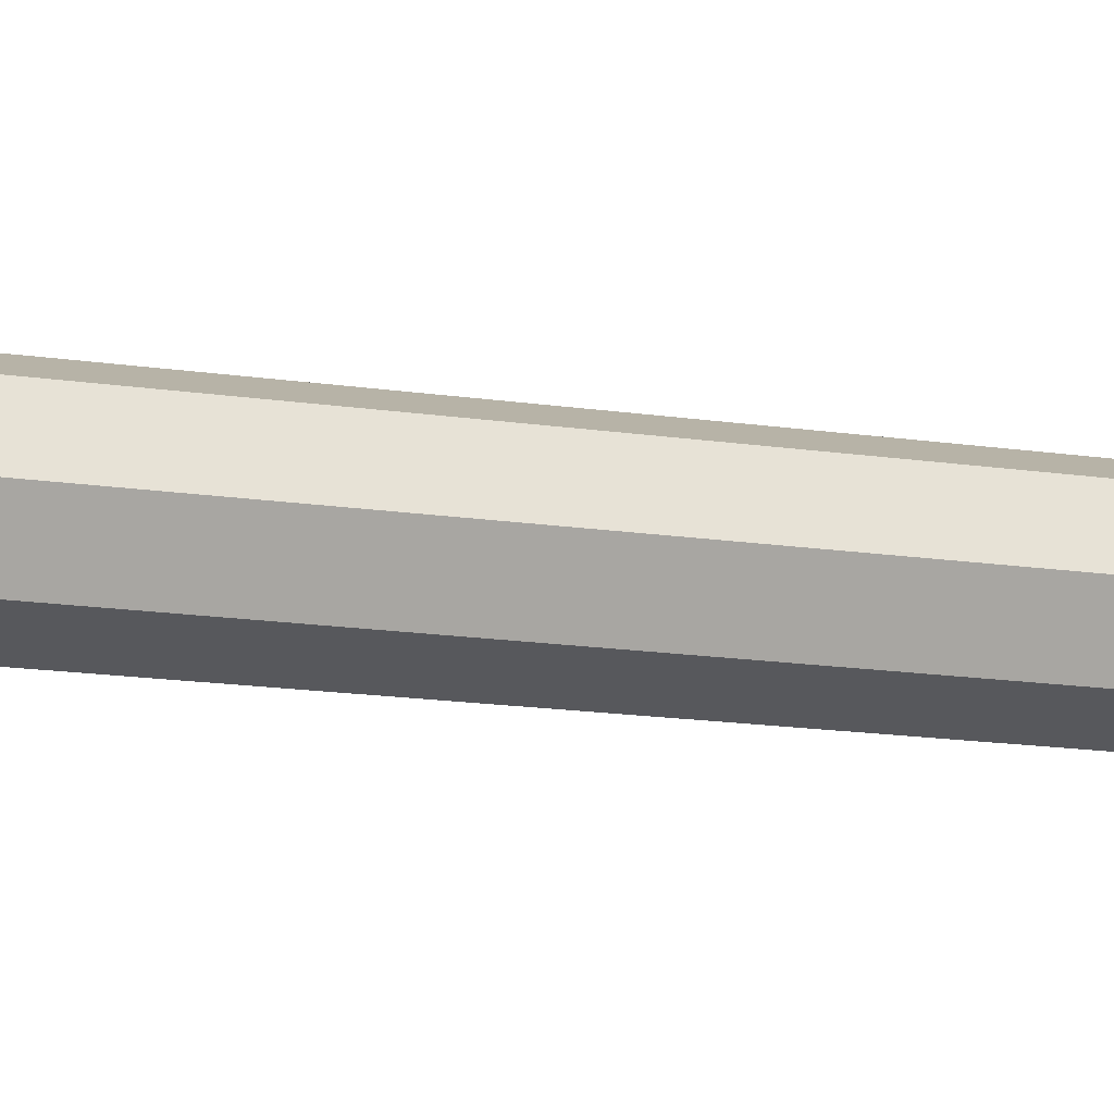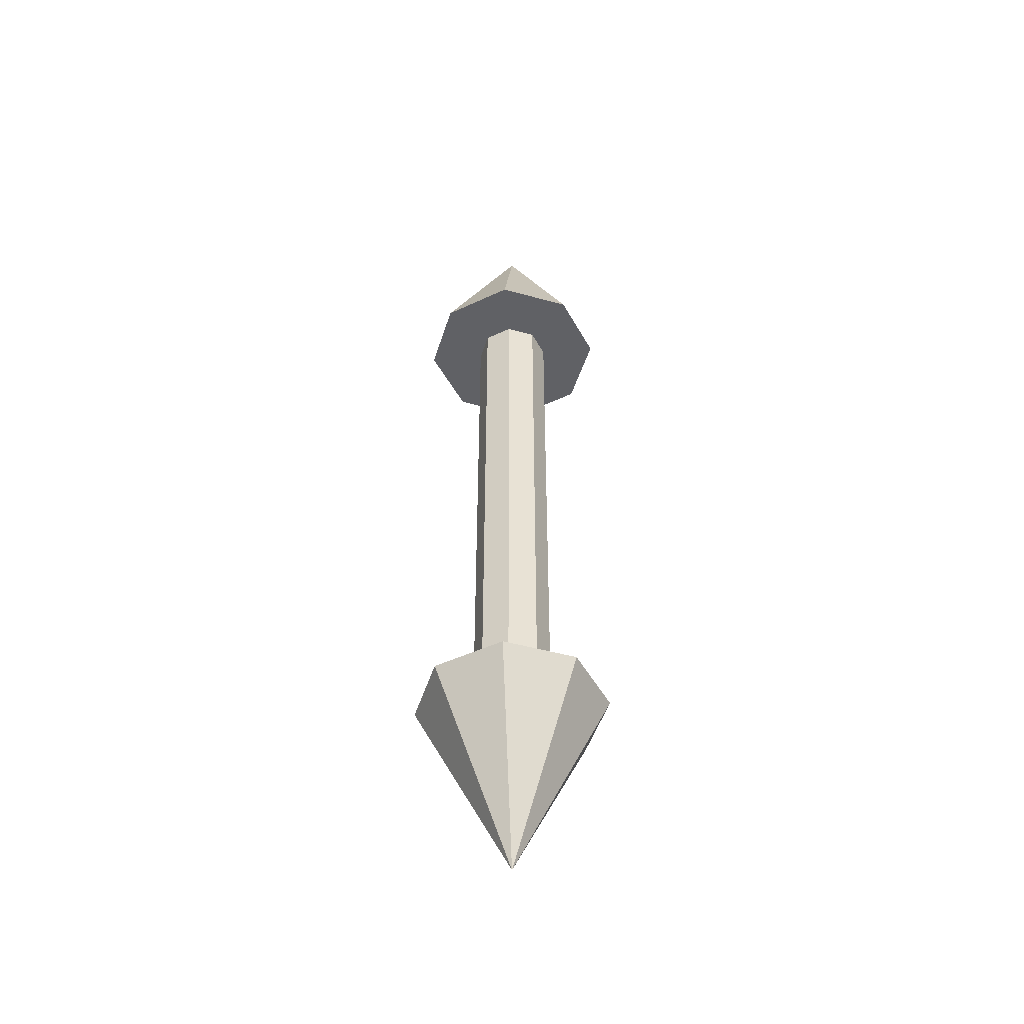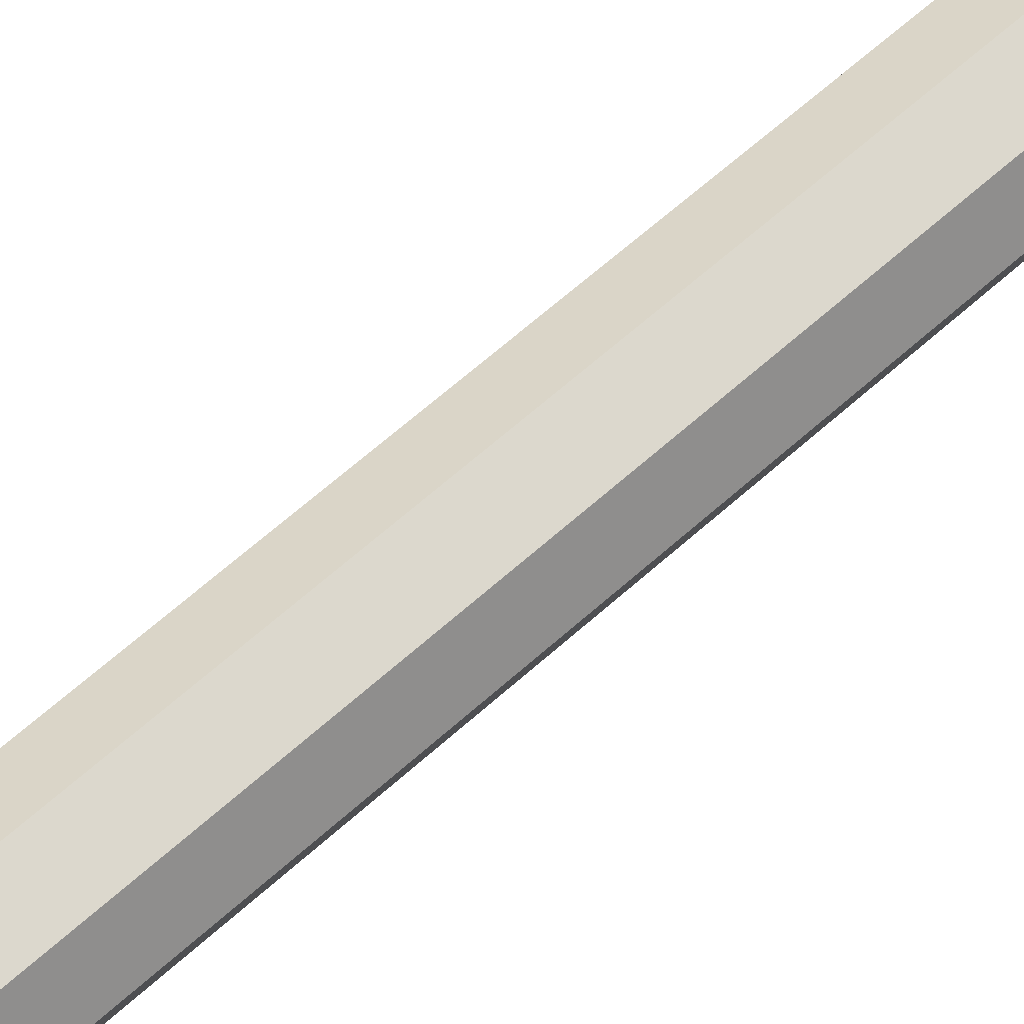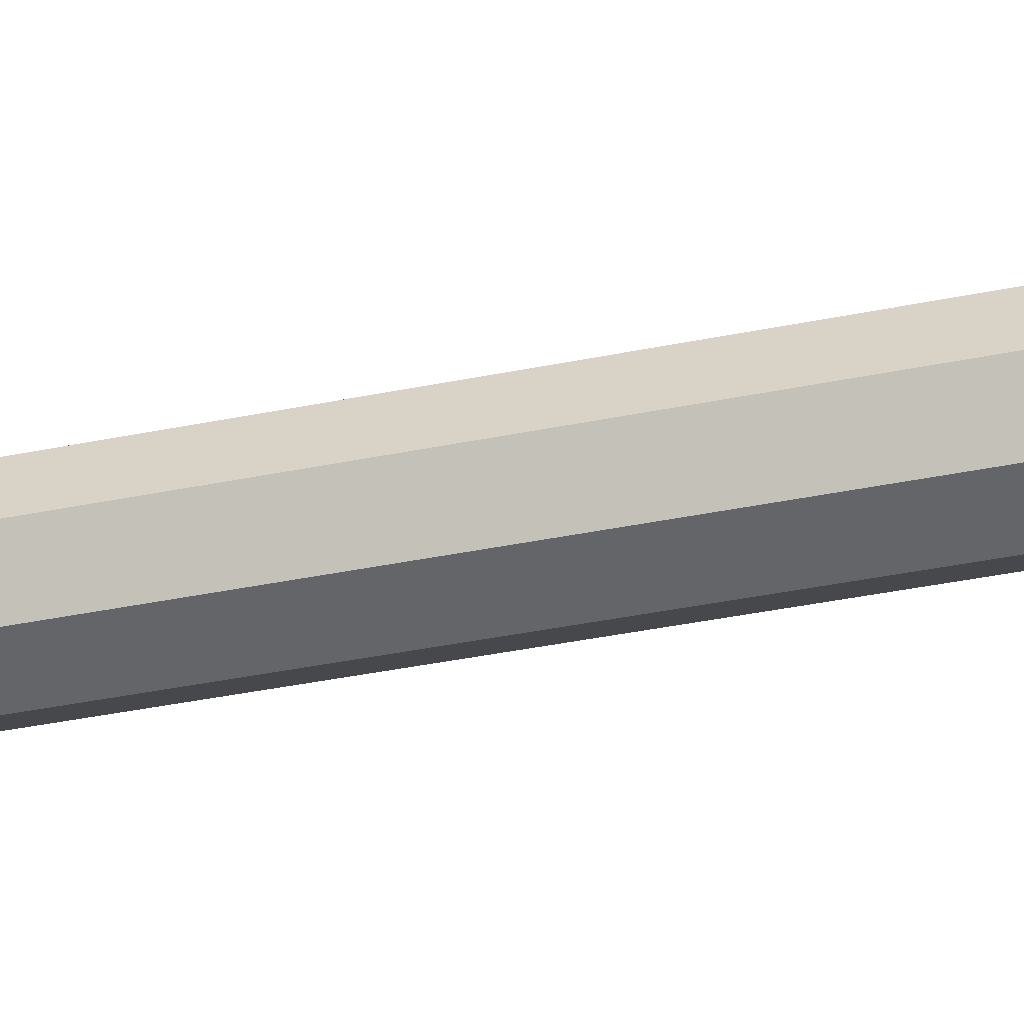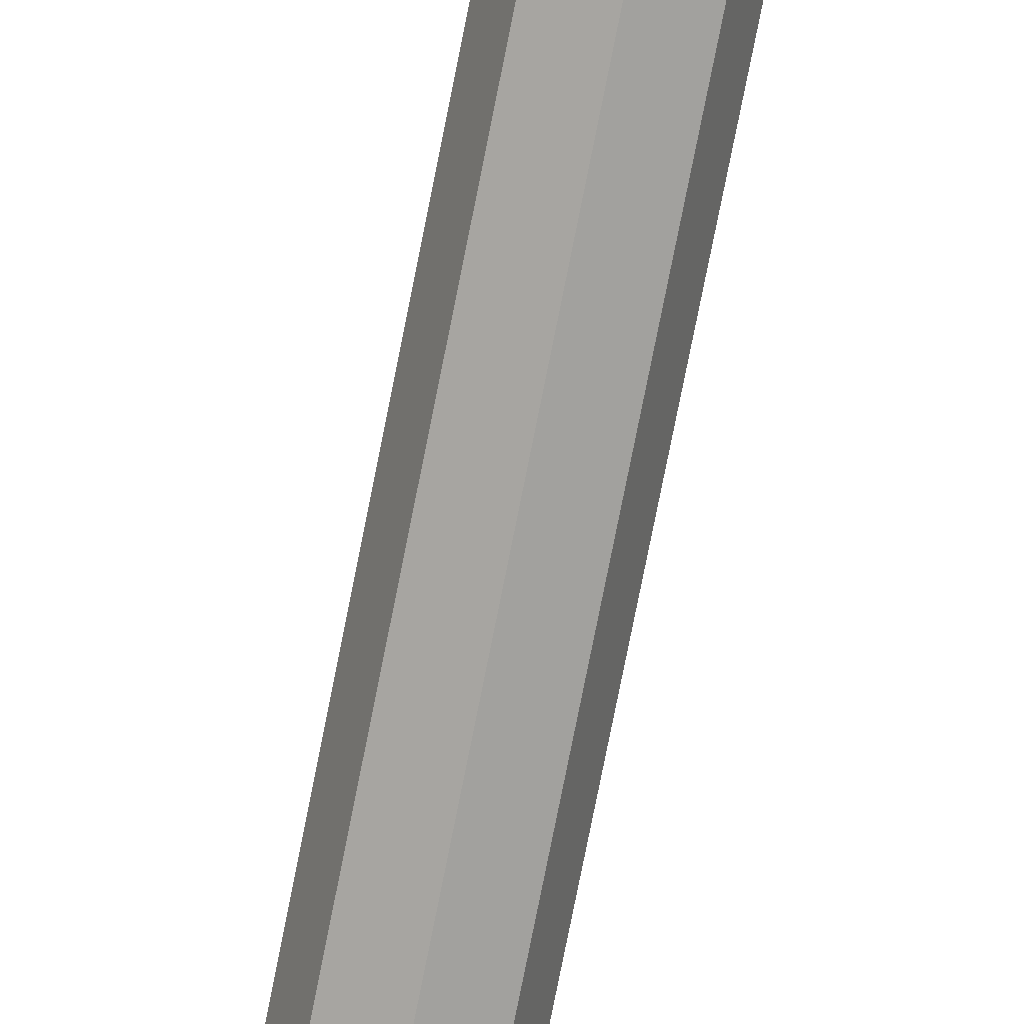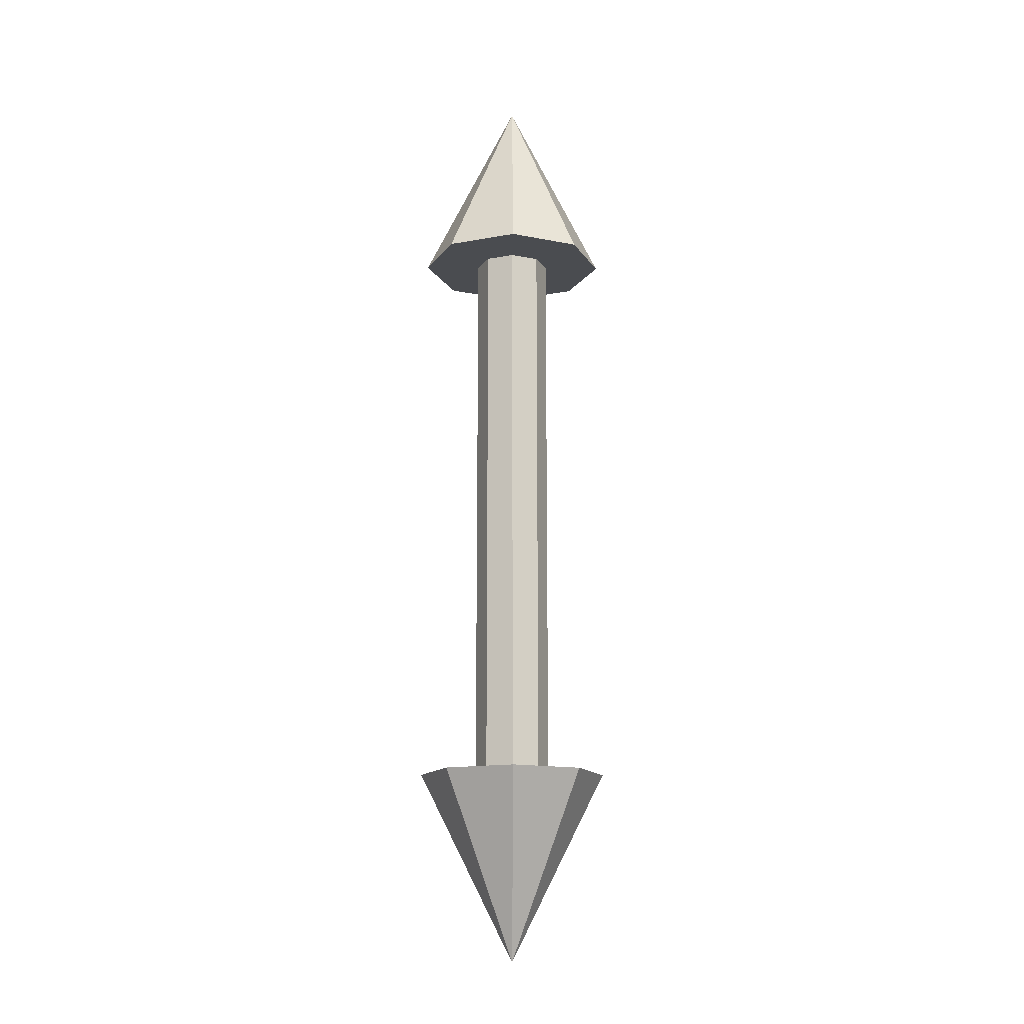
<metadata>
{"format":"obj","ext":"obj","renderer":"f3d","projection":"perspective","resolution":1024,"background":"white","views":[{"elev":-10.3,"azim":-115.6,"up":"+Y"},{"elev":-48.0,"azim":-39.8,"up":"+Z"},{"elev":54.3,"azim":-135.1,"up":"+Y"},{"elev":-30.9,"azim":107.5,"up":"+Y"},{"elev":-77.7,"azim":168.7,"up":"+Y"},{"elev":-14.9,"azim":89.2,"up":"+Z"}]}
</metadata>
<code>
o biarrow-8
v 0 0.04 -0.325
v 0 0.04 0.325
v 0.02828 0.02828 -0.325
v 0.02828 0.02828 0.325
v 0.04 -0 -0.325
v 0.04 -0 0.325
v 0.02828 -0.02828 -0.325
v 0.02828 -0.02828 0.325
v 0 -0.04 -0.325
v 0 -0.04 0.325
v -0.02828 -0.02828 -0.325
v -0.02828 -0.02828 0.325
v -0.04 -0 -0.325
v -0.04 -0 0.325
v -0.02828 0.02828 -0.325
v -0.02828 0.02828 0.325
v 0 0.1 0.3
v 0.07071 0.07071 0.3
v 0.1 0 0.3
v 0.07071 -0.07071 0.3
v 0 -0.1 0.3
v -0.07071 -0.07071 0.3
v -0.1 0 0.3
v -0.07071 0.07071 0.3
v 0 0 0.5
v 0 0.1 -0.3
v 0.07071 0.07071 -0.3
v 0.1 0 -0.3
v 0.07071 -0.07071 -0.3
v 0 -0.1 -0.3
v -0.07071 -0.07071 -0.3
v -0.1 0 -0.3
v -0.07071 0.07071 -0.3
v 0 0 -0.5
f 2 3 1
f 4 5 3
f 6 7 5
f 8 9 7
f 10 11 9
f 12 13 11
f 14 10 6
f 14 15 13
f 16 1 15
f 7 11 15
f 17 25 18
f 18 25 19
f 19 25 20
f 20 25 21
f 21 25 22
f 22 25 23
f 20 22 24
f 23 25 24
f 24 25 17
f 2 4 3
f 4 6 5
f 6 8 7
f 8 10 9
f 10 12 11
f 12 14 13
f 6 4 2
f 2 16 14
f 14 12 10
f 10 8 6
f 6 2 14
f 14 16 15
f 16 2 1
f 15 1 3
f 3 5 7
f 7 9 11
f 11 13 15
f 15 3 7
f 24 17 18
f 18 19 20
f 20 21 22
f 22 23 24
f 24 18 20
f 26 27 34
f 27 28 34
f 28 29 34
f 29 30 34
f 30 31 34
f 31 32 34
f 29 33 31
f 32 33 34
f 33 26 34
f 33 27 26
f 27 29 28
f 29 31 30
f 31 33 32
f 33 29 27

</code>
